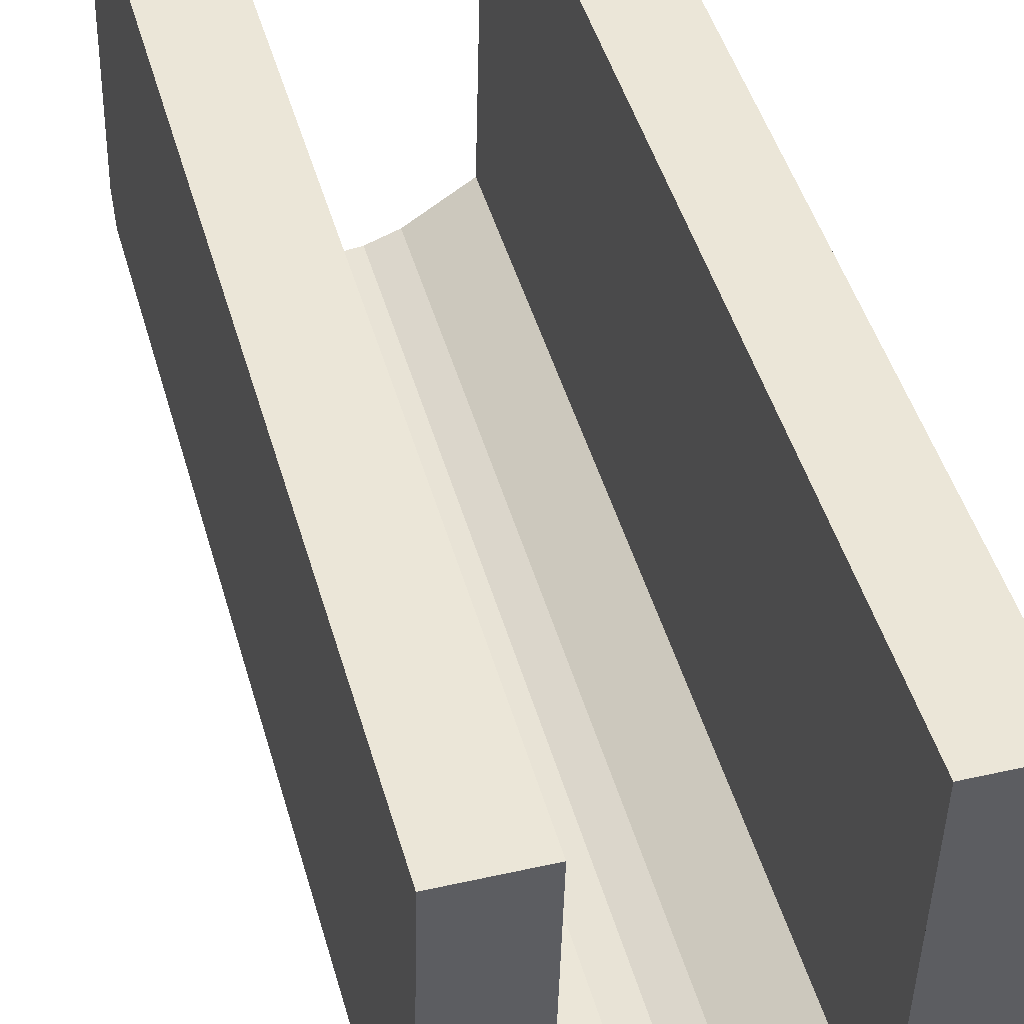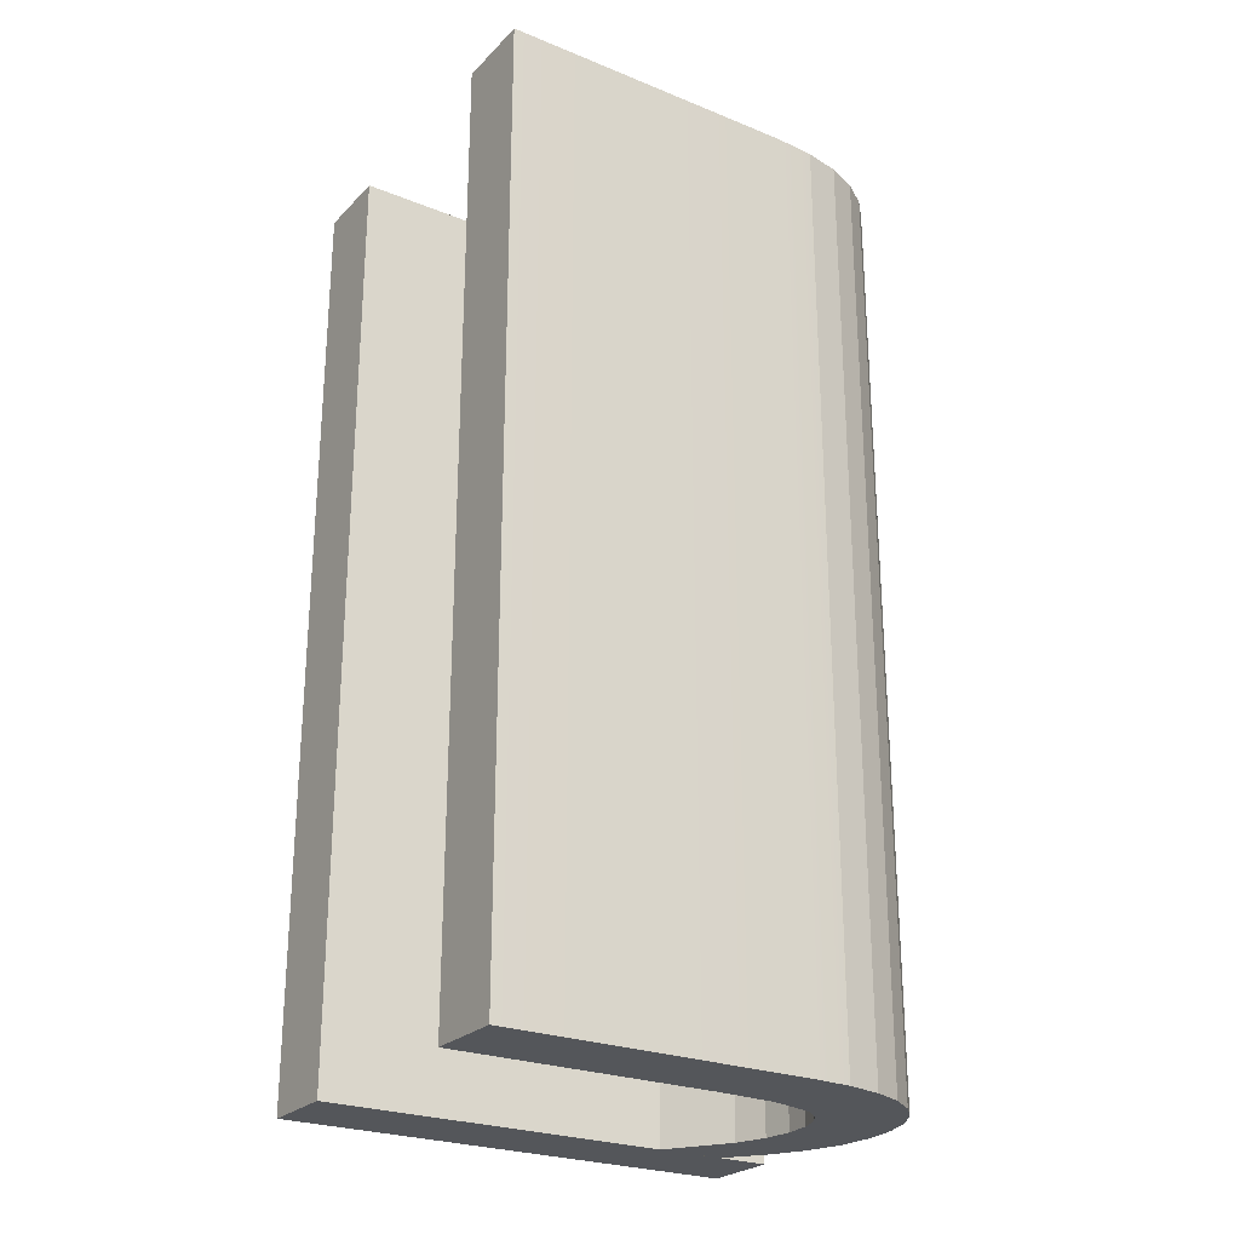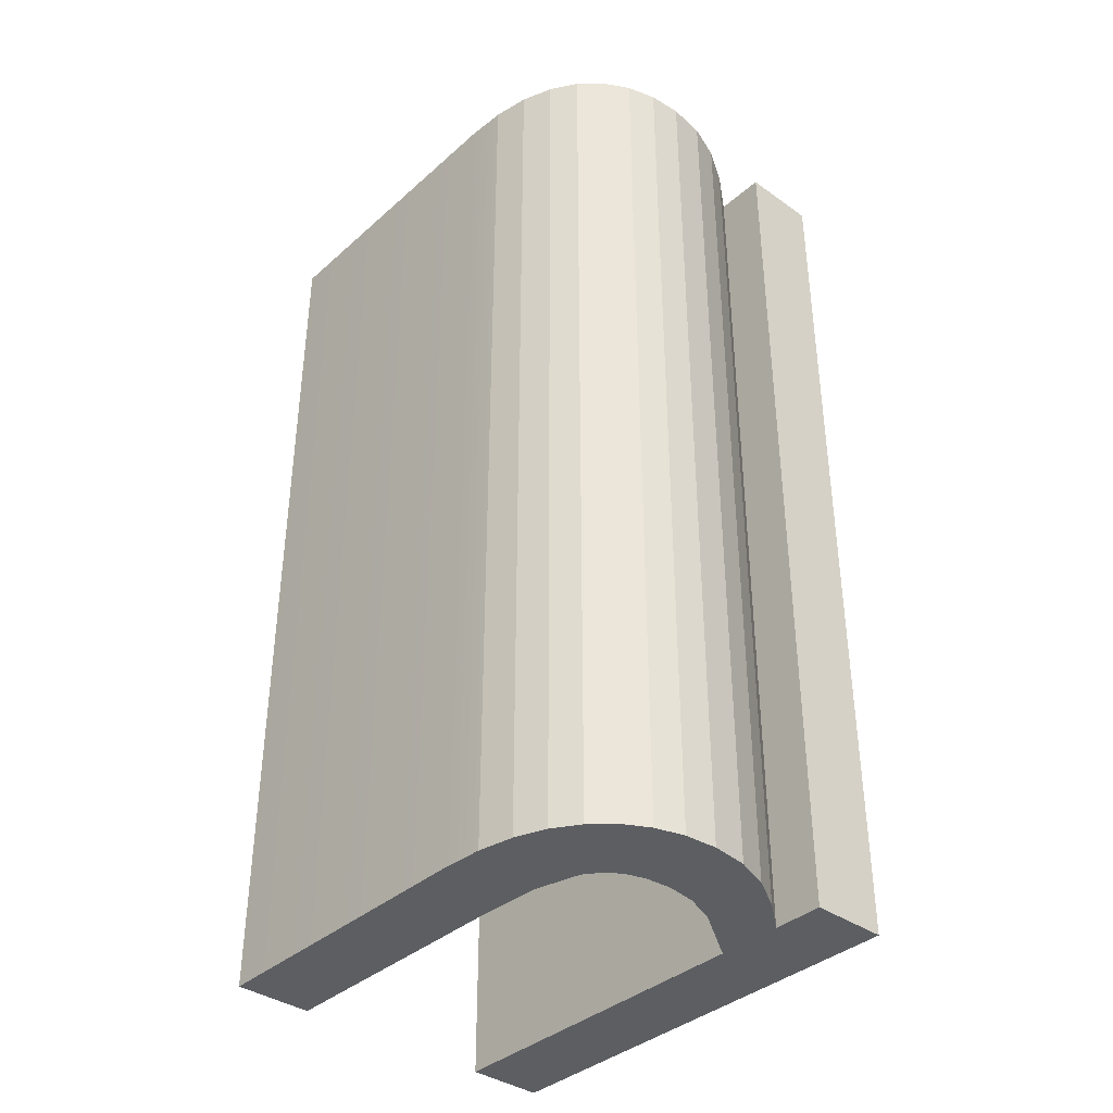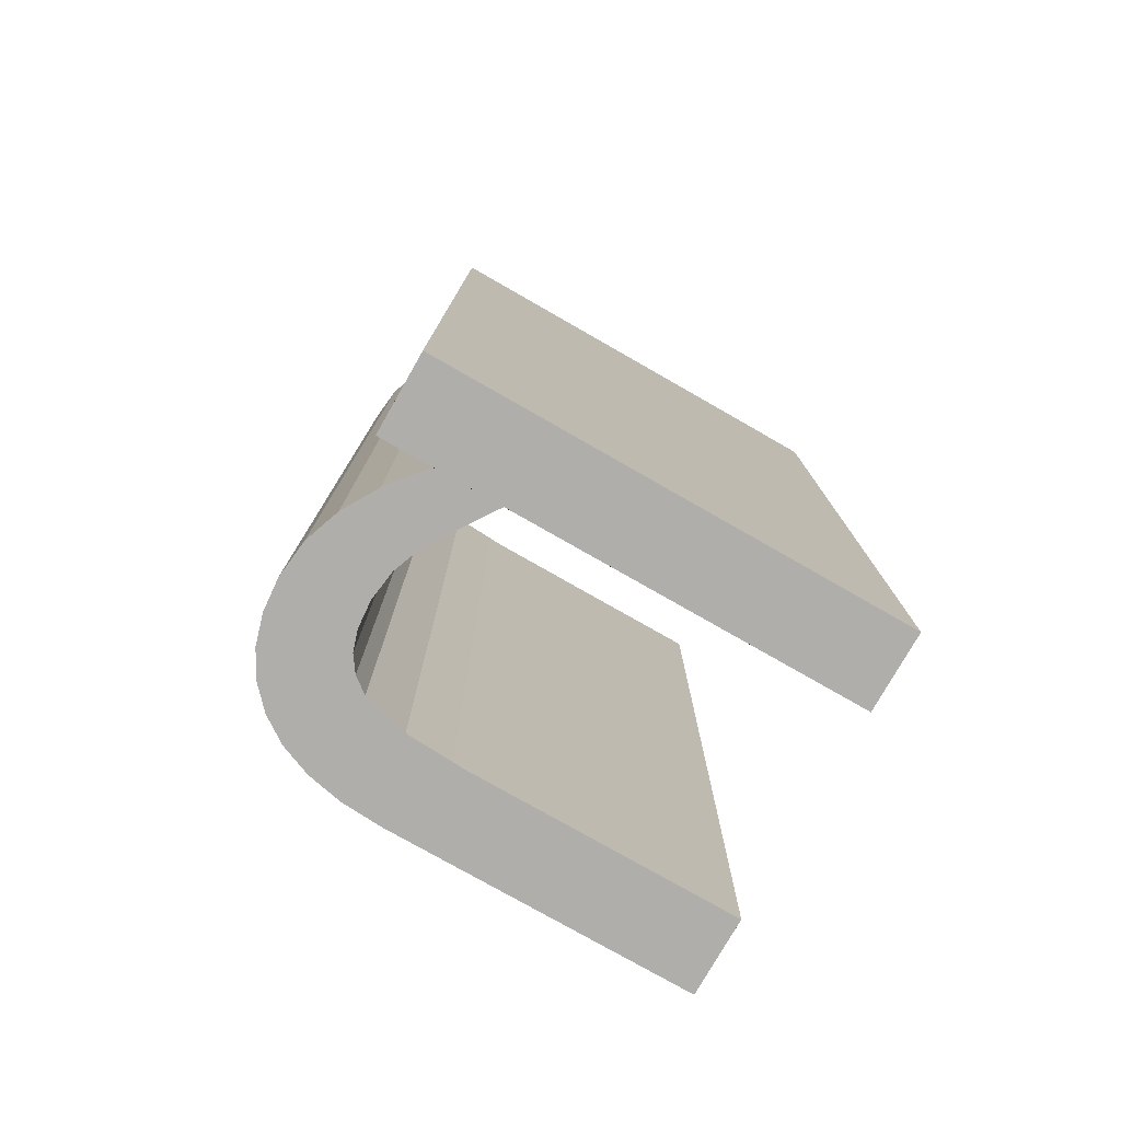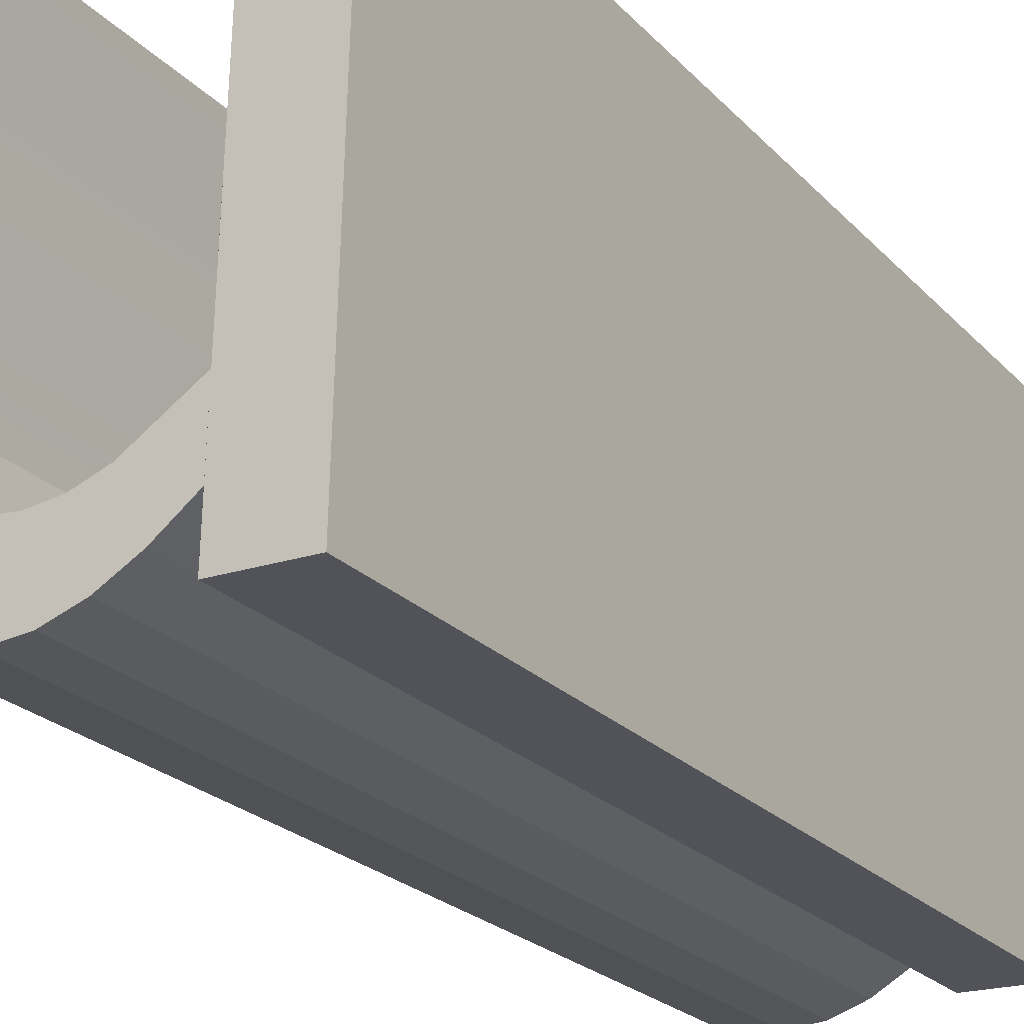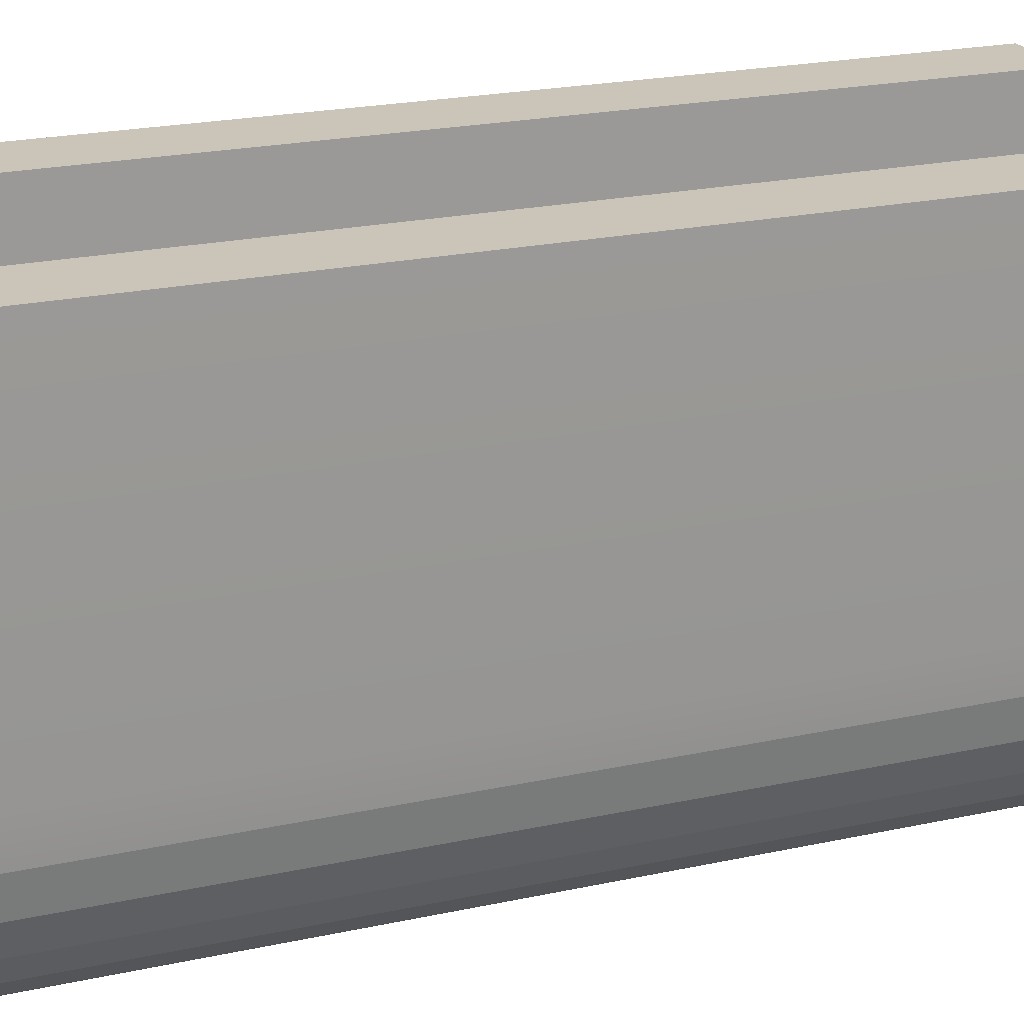
<metadata>
{"format":"obj","ext":"obj","renderer":"f3d","projection":"perspective","resolution":1024,"background":"white","views":[{"elev":46.0,"azim":164.5,"up":"+Z"},{"elev":-25.2,"azim":55.5,"up":"+Y"},{"elev":-37.8,"azim":136.7,"up":"+Y"},{"elev":-77.9,"azim":-121.1,"up":"+Y"},{"elev":-23.4,"azim":-148.8,"up":"+Z"},{"elev":21.8,"azim":68.9,"up":"+Z"}]}
</metadata>
<code>
o mesh58/mesh58-geometry#mesh58-geometry
v -0.2965 -0.1337 0.278
v -0.2965 -0.1337 0.2792
v -0.2958 -0.1337 0.2775
v -0.2966 -0.1337 0.2857
v -0.2953 -0.1337 0.2785
v -0.2965 -0.1511 0.278
v -0.2964 -0.1337 0.277
v -0.2966 -0.1511 0.2857
v -0.2951 -0.1337 0.2771
v -0.2953 -0.1511 0.2785
v -0.2958 -0.1511 0.2775
v -0.2981 -0.1337 0.2857
v -0.2965 -0.1511 0.2792
v -0.2948 -0.1337 0.2783
v -0.2948 -0.1511 0.2783
v -0.2964 -0.1511 0.277
v -0.2979 -0.1337 0.277
v -0.2981 -0.1511 0.2857
v -0.2951 -0.1511 0.2771
v -0.2945 -0.1337 0.2769
v -0.2979 -0.1511 0.277
v -0.2942 -0.1337 0.2782
v -0.2942 -0.1511 0.2782
v -0.2945 -0.1511 0.2769
v -0.2938 -0.1337 0.2769
v -0.2937 -0.1337 0.2783
v -0.2937 -0.1511 0.2783
v -0.2938 -0.1511 0.2769
v -0.2932 -0.1337 0.2769
v -0.2933 -0.1337 0.2784
v -0.2933 -0.1511 0.2784
v -0.2932 -0.1511 0.2769
v -0.2931 -0.1337 0.2786
v -0.2927 -0.1337 0.2771
v -0.2931 -0.1511 0.2786
v -0.2927 -0.1511 0.2771
v -0.2929 -0.1337 0.2789
v -0.2922 -0.1337 0.2774
v -0.2927 -0.1337 0.2797
v -0.2929 -0.1511 0.2789
v -0.2922 -0.1511 0.2774
v -0.2927 -0.1511 0.2797
v -0.2926 -0.1337 0.2809
v -0.2918 -0.1337 0.2777
v -0.2927 -0.1337 0.2858
v -0.2926 -0.1511 0.2809
v -0.2913 -0.1337 0.2858
v -0.2918 -0.1511 0.2777
v -0.2913 -0.1511 0.2858
v -0.2915 -0.1337 0.2782
v -0.2915 -0.1511 0.2782
v -0.2927 -0.1511 0.2858
v -0.2913 -0.1337 0.2788
v -0.2911 -0.1337 0.2802
v -0.2913 -0.1511 0.2788
v -0.2912 -0.1337 0.2795
v -0.2911 -0.1511 0.2802
v -0.2912 -0.1511 0.2795
f 1 2 3
f 2 1 4
f 3 2 1
f 4 1 2
f 5 3 2
f 2 3 5
f 1 3 6
f 6 3 1
f 1 7 4
f 4 7 1
f 4 8 2
f 2 8 4
f 9 3 5
f 5 3 9
f 5 2 10
f 10 2 5
f 11 6 3
f 3 6 11
f 1 6 7
f 7 6 1
f 4 7 12
f 12 7 4
f 4 12 8
f 8 12 4
f 13 2 8
f 8 2 13
f 3 9 11
f 11 9 3
f 14 9 5
f 5 9 14
f 13 10 2
f 2 10 13
f 10 15 5
f 5 15 10
f 11 10 6
f 6 10 11
f 16 7 6
f 6 7 16
f 17 12 7
f 7 12 17
f 18 8 12
f 12 8 18
f 13 8 16
f 16 8 13
f 19 11 9
f 9 11 19
f 20 9 14
f 14 9 20
f 14 5 15
f 15 5 14
f 13 6 10
f 10 6 13
f 15 10 19
f 19 10 15
f 19 10 11
f 11 10 19
f 16 21 7
f 7 21 16
f 6 13 16
f 16 13 6
f 17 21 12
f 12 21 17
f 17 7 21
f 21 7 17
f 18 21 8
f 8 21 18
f 18 12 21
f 21 12 18
f 16 8 21
f 21 8 16
f 9 20 19
f 19 20 9
f 22 20 14
f 14 20 22
f 15 23 14
f 14 23 15
f 24 15 19
f 19 15 24
f 24 19 20
f 20 19 24
f 25 20 22
f 22 20 25
f 22 14 23
f 23 14 22
f 23 15 24
f 24 15 23
f 20 25 24
f 24 25 20
f 26 25 22
f 22 25 26
f 23 27 22
f 22 27 23
f 28 23 24
f 24 23 28
f 28 24 25
f 25 24 28
f 29 25 26
f 26 25 29
f 26 22 27
f 27 22 26
f 27 23 28
f 28 23 27
f 25 29 28
f 28 29 25
f 30 29 26
f 26 29 30
f 27 31 26
f 26 31 27
f 32 27 28
f 28 27 32
f 32 28 29
f 29 28 32
f 33 29 30
f 30 29 33
f 30 26 31
f 31 26 30
f 31 27 32
f 32 27 31
f 29 34 32
f 32 34 29
f 34 29 33
f 33 29 34
f 33 30 35
f 35 30 33
f 31 35 30
f 30 35 31
f 35 31 32
f 32 31 35
f 36 32 34
f 34 32 36
f 37 34 33
f 33 34 37
f 33 35 37
f 37 35 33
f 36 35 32
f 32 35 36
f 34 38 36
f 36 38 34
f 39 34 37
f 37 34 39
f 40 37 35
f 35 37 40
f 40 35 36
f 36 35 40
f 38 34 39
f 39 34 38
f 41 36 38
f 38 36 41
f 37 40 39
f 39 40 37
f 42 40 36
f 36 40 42
f 43 38 39
f 39 38 43
f 41 42 36
f 36 42 41
f 38 44 41
f 41 44 38
f 42 39 40
f 40 39 42
f 45 38 43
f 43 38 45
f 39 42 43
f 43 42 39
f 46 42 41
f 41 42 46
f 44 38 47
f 47 38 44
f 48 41 44
f 44 41 48
f 47 38 45
f 45 38 47
f 43 46 45
f 45 46 43
f 46 43 42
f 42 43 46
f 41 49 46
f 46 49 41
f 50 44 47
f 47 44 50
f 48 49 41
f 41 49 48
f 48 44 51
f 51 44 48
f 47 45 49
f 49 45 47
f 52 45 46
f 46 45 52
f 52 46 49
f 49 46 52
f 50 51 44
f 44 51 50
f 53 50 47
f 47 50 53
f 51 49 48
f 48 49 51
f 52 49 45
f 45 49 52
f 47 49 54
f 54 49 47
f 51 50 55
f 55 50 51
f 53 55 50
f 50 55 53
f 56 53 47
f 47 53 56
f 55 49 51
f 51 49 55
f 57 54 49
f 49 54 57
f 54 56 47
f 47 56 54
f 55 53 58
f 58 53 55
f 56 58 53
f 53 58 56
f 58 49 55
f 55 49 58
f 54 57 56
f 56 57 54
f 57 49 58
f 58 49 57
f 58 56 57
f 57 56 58

</code>
